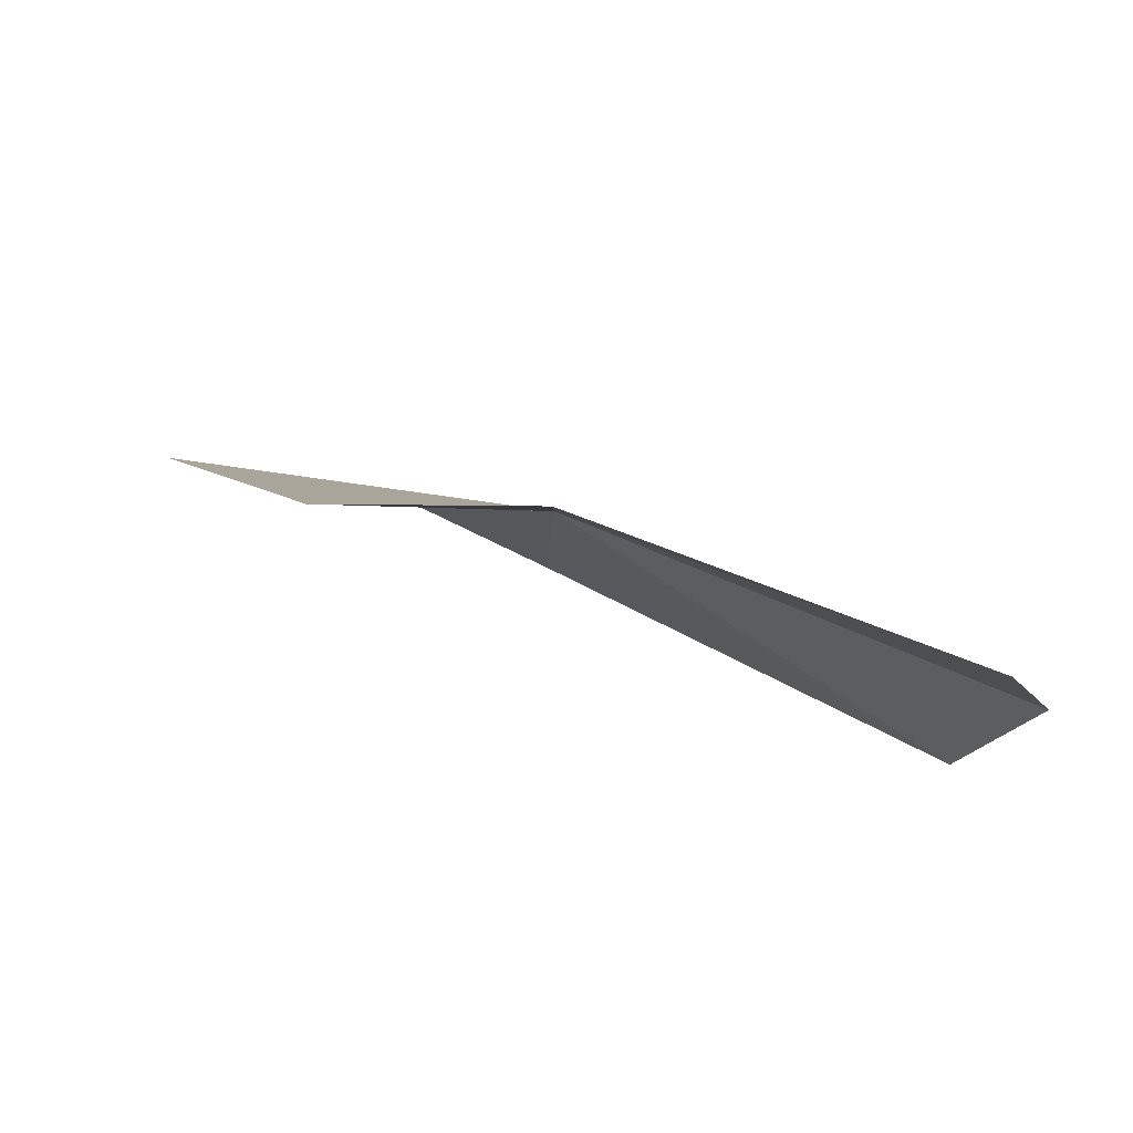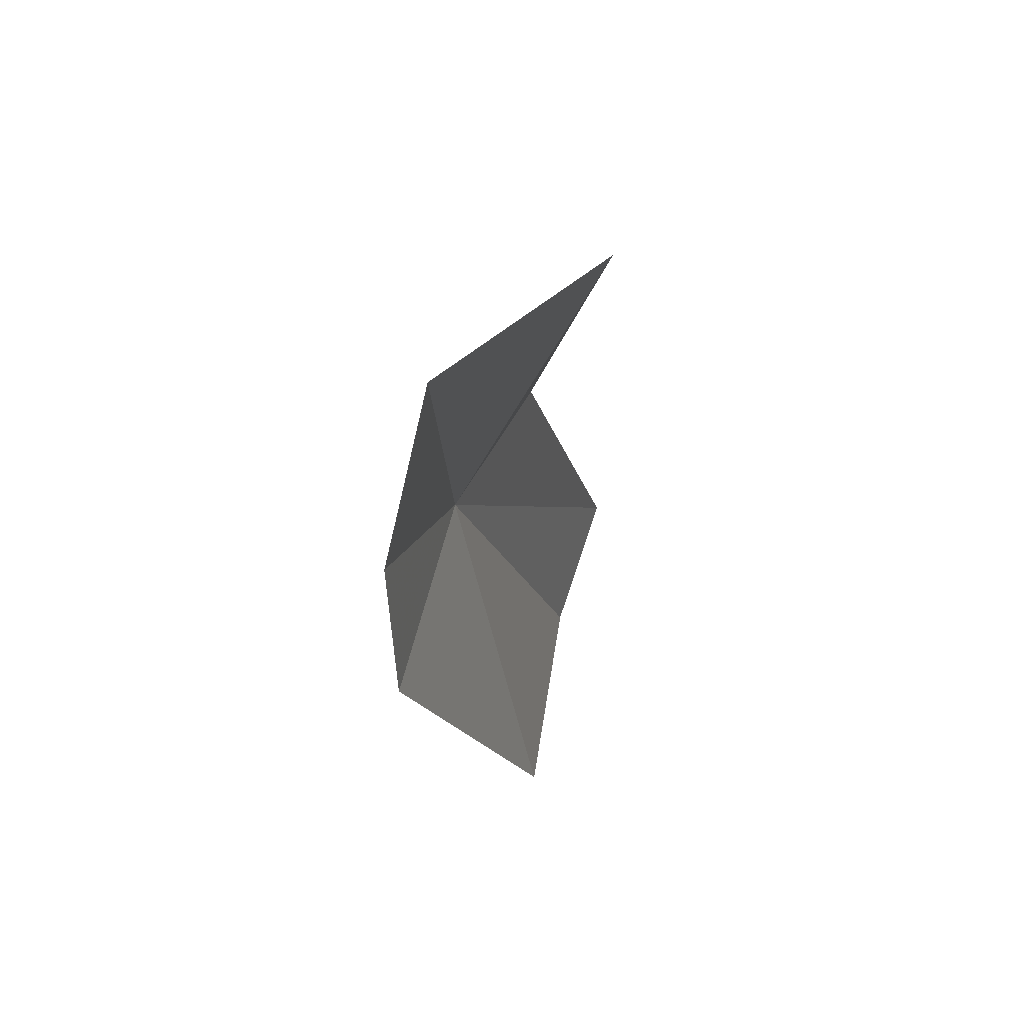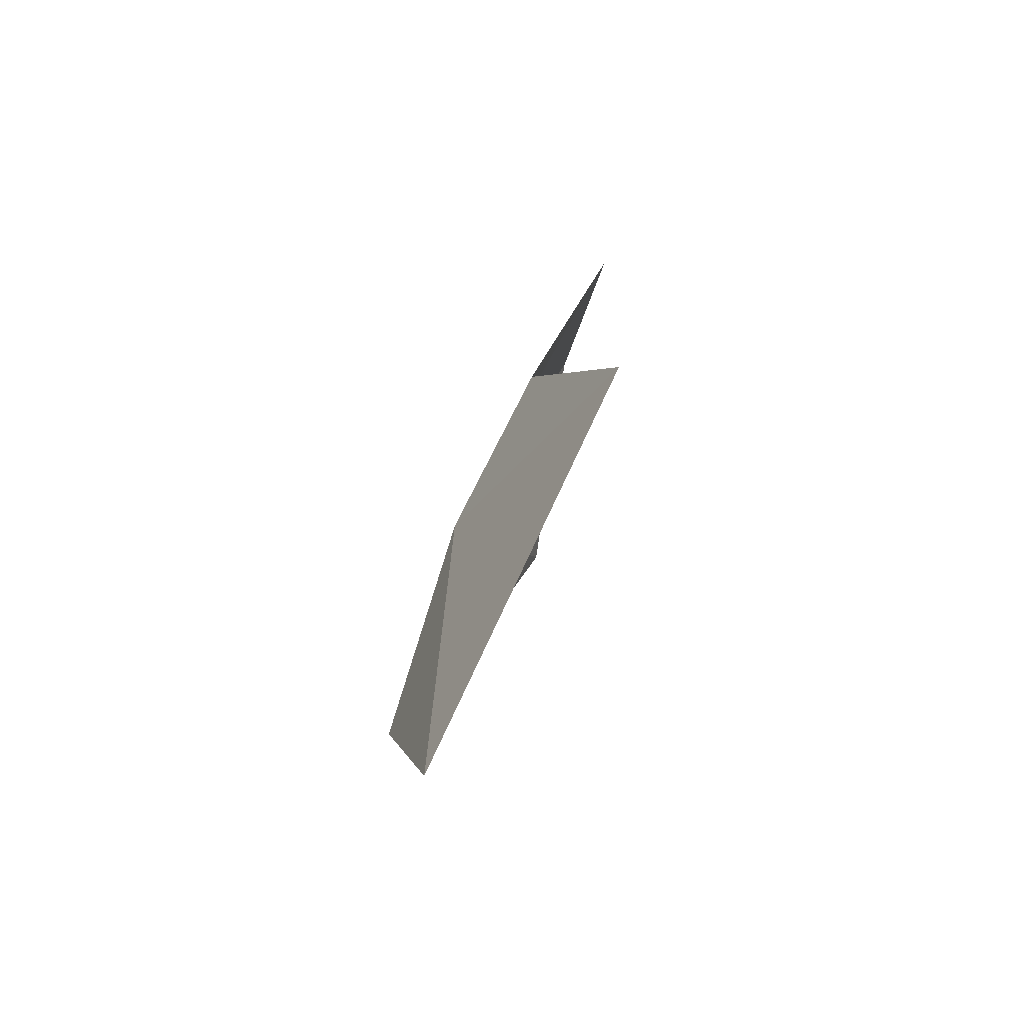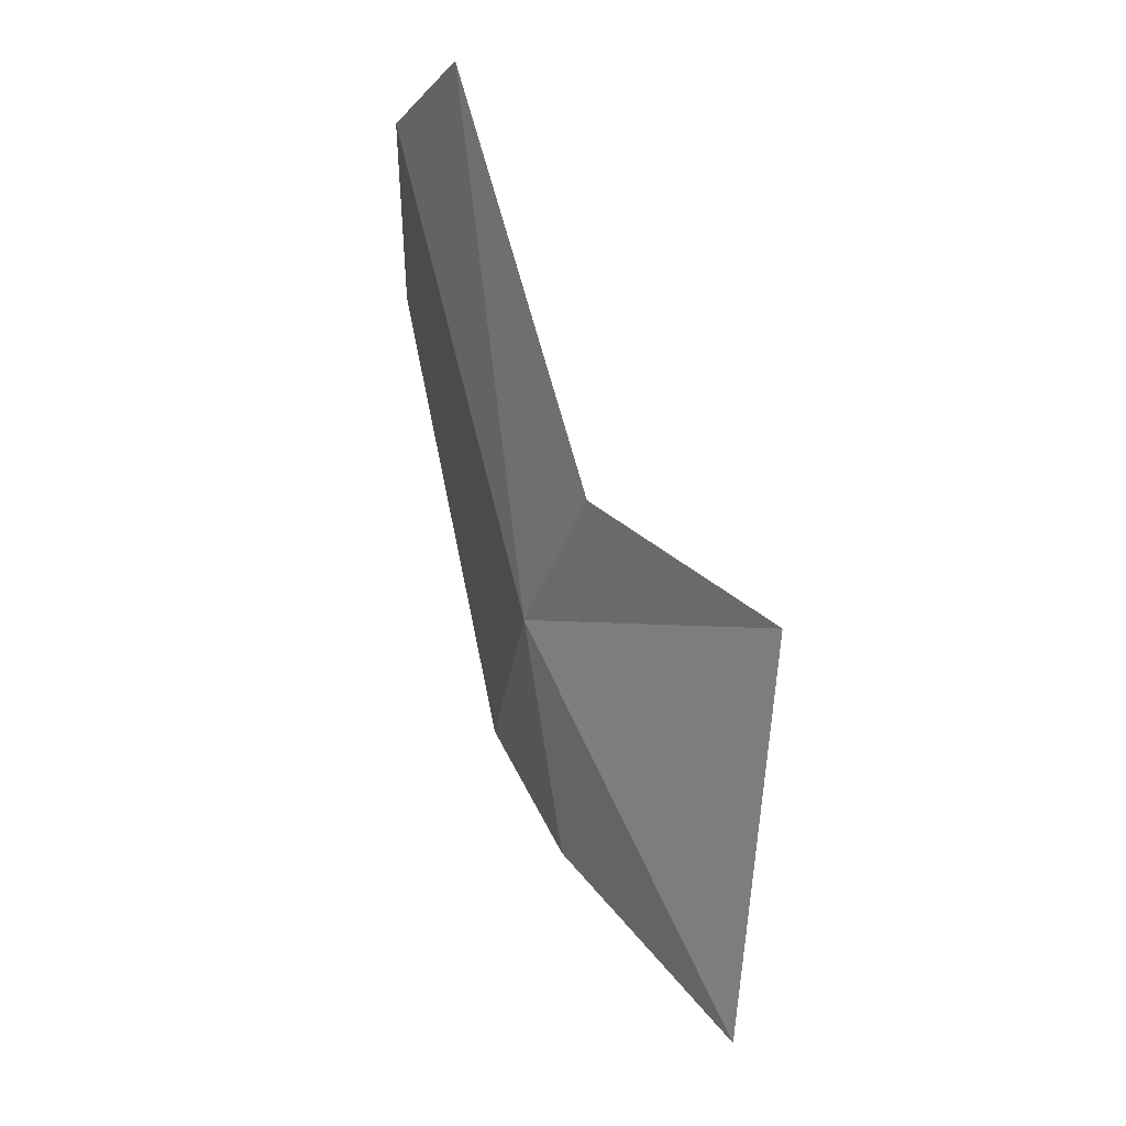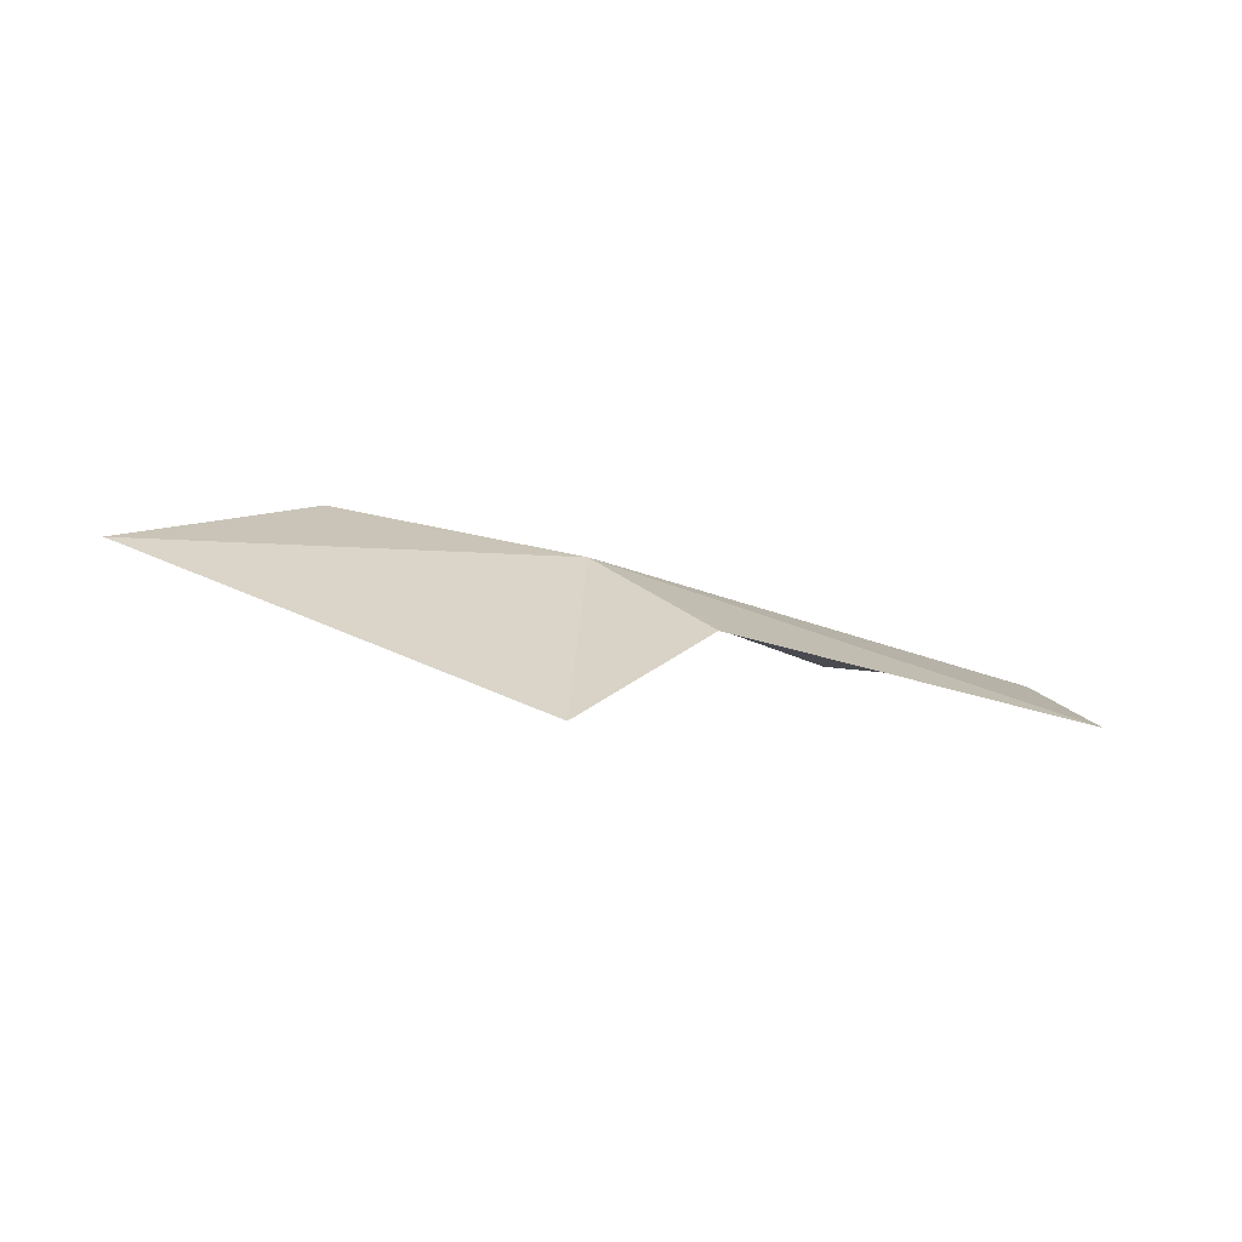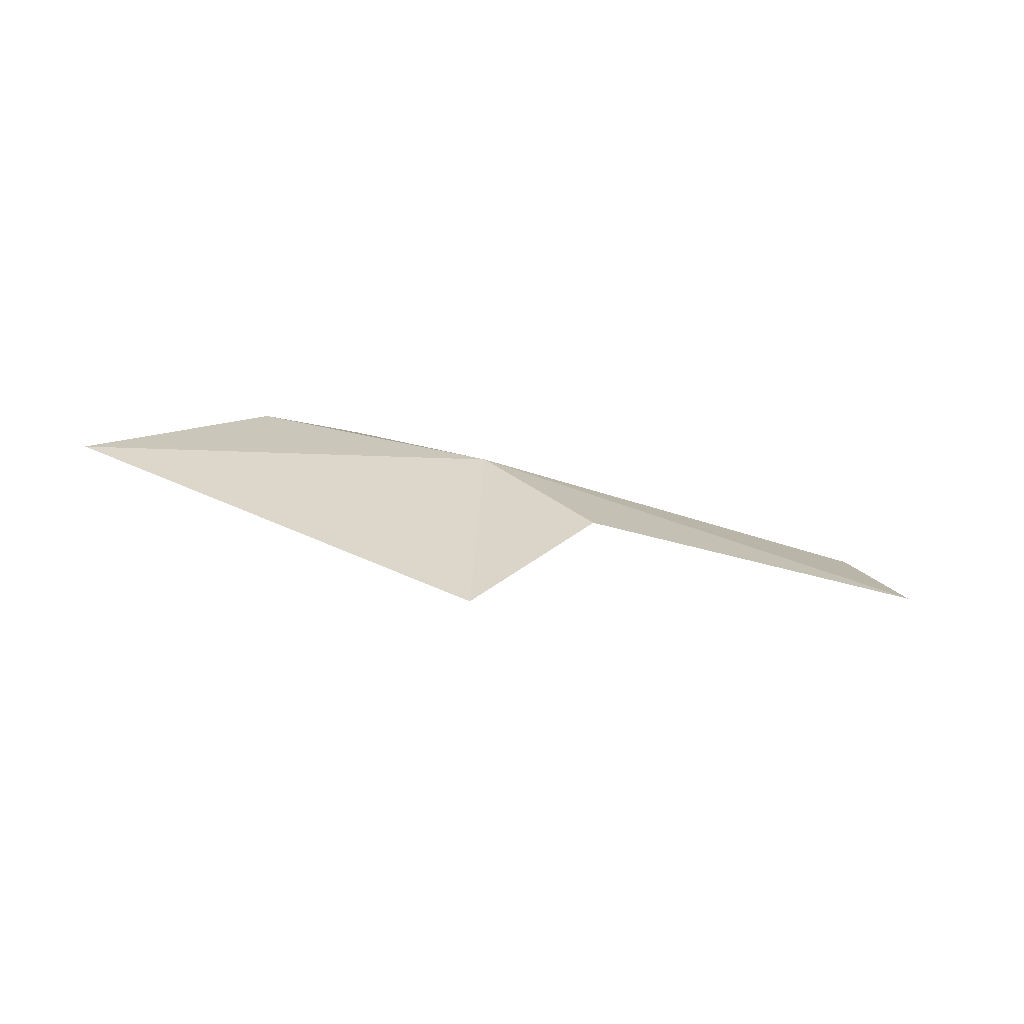
<metadata>
{"format":"obj","ext":"obj","renderer":"f3d","projection":"perspective","resolution":1024,"background":"white","views":[{"elev":61.5,"azim":19.0,"up":"+Z"},{"elev":-28.3,"azim":-87.9,"up":"+Z"},{"elev":12.2,"azim":-87.3,"up":"+Z"},{"elev":68.6,"azim":-116.6,"up":"+Z"},{"elev":-6.0,"azim":-38.8,"up":"+Y"},{"elev":-4.6,"azim":-39.2,"up":"+Y"}]}
</metadata>
<code>
v -29.31 62.64 23.45
v -29.8 63.65 19.07
v -20.62 61.25 20.7
v -19.45 60.58 25.46
v -20.38 59.58 28.15
v -32.69 59.31 27.26
v -28.78 61.07 26.5
v -37.85 62.52 21.07
v -32.96 63.66 20.13
f 1 3 2
f 1 4 3
f 1 5 4
f 1 6 7
f 1 8 6
f 1 9 8
f 1 7 5
f 1 2 9

</code>
